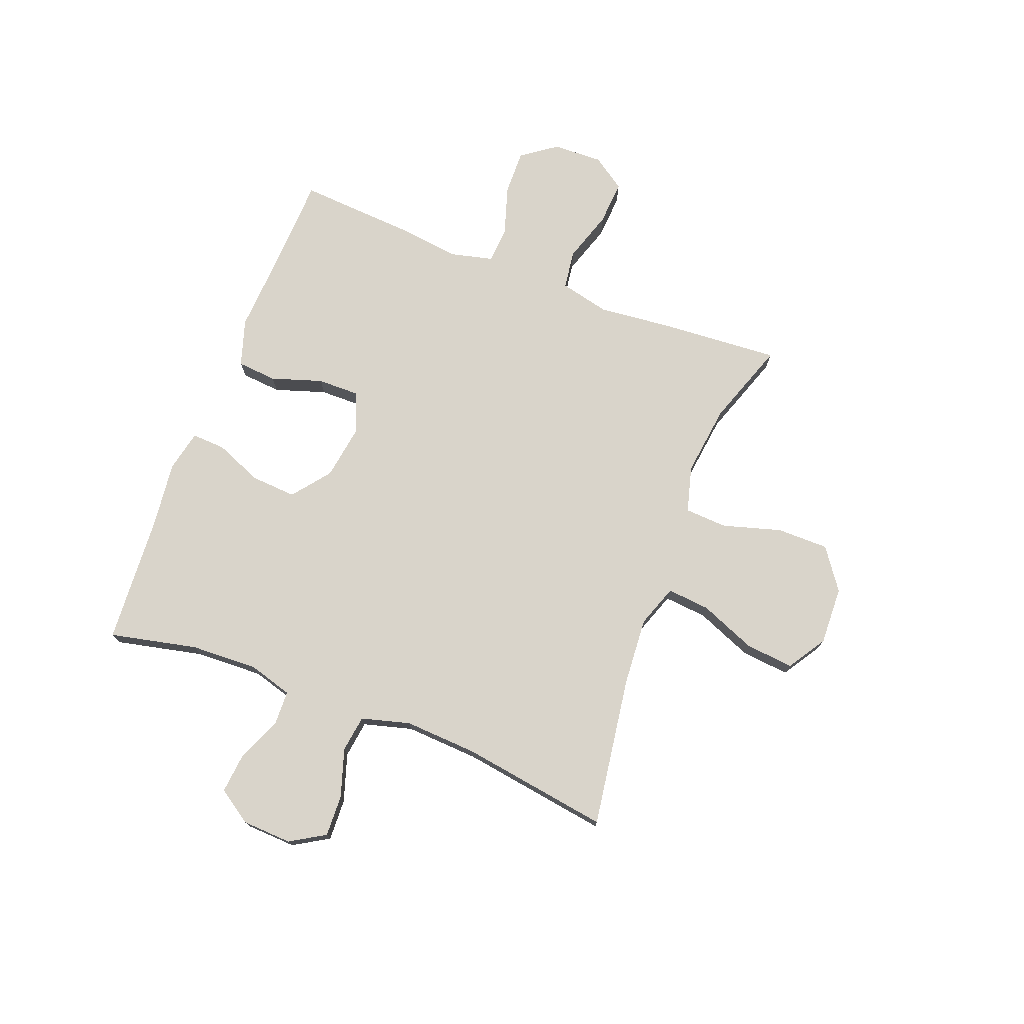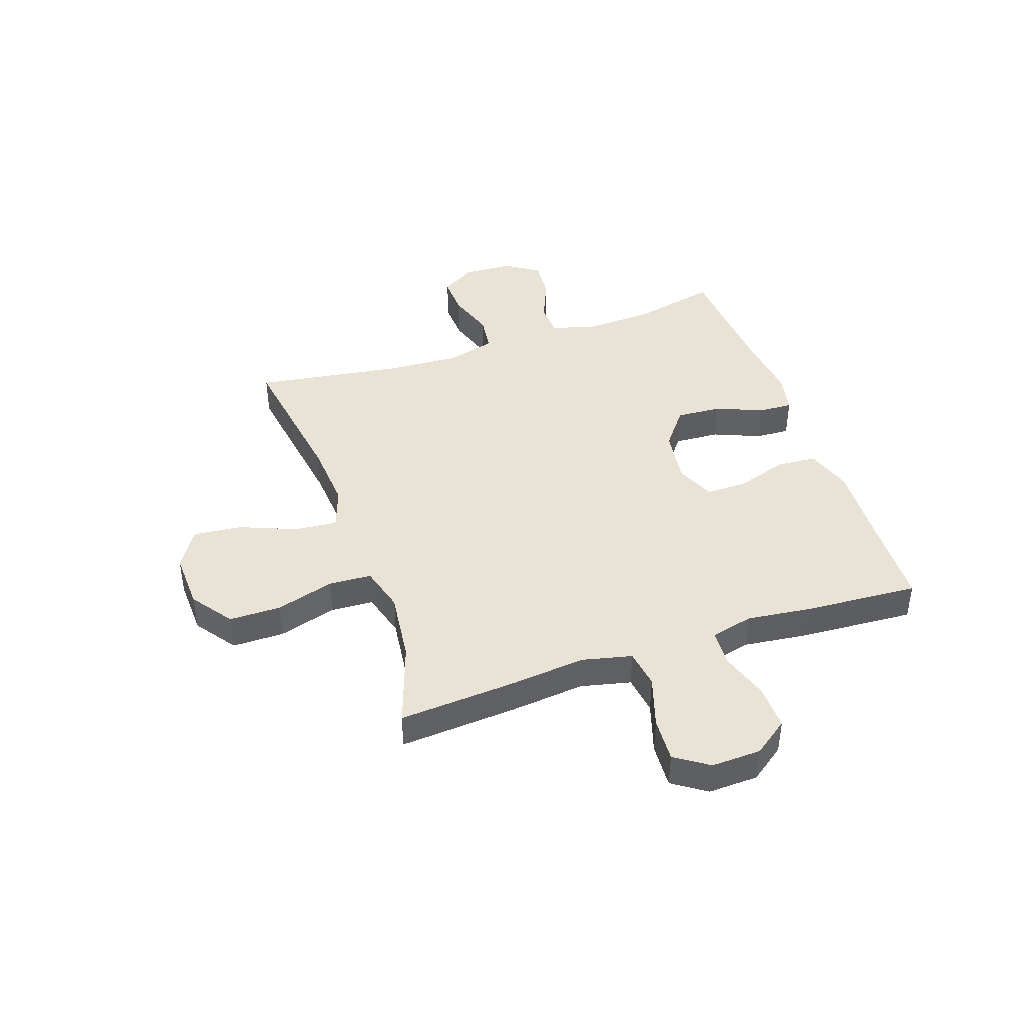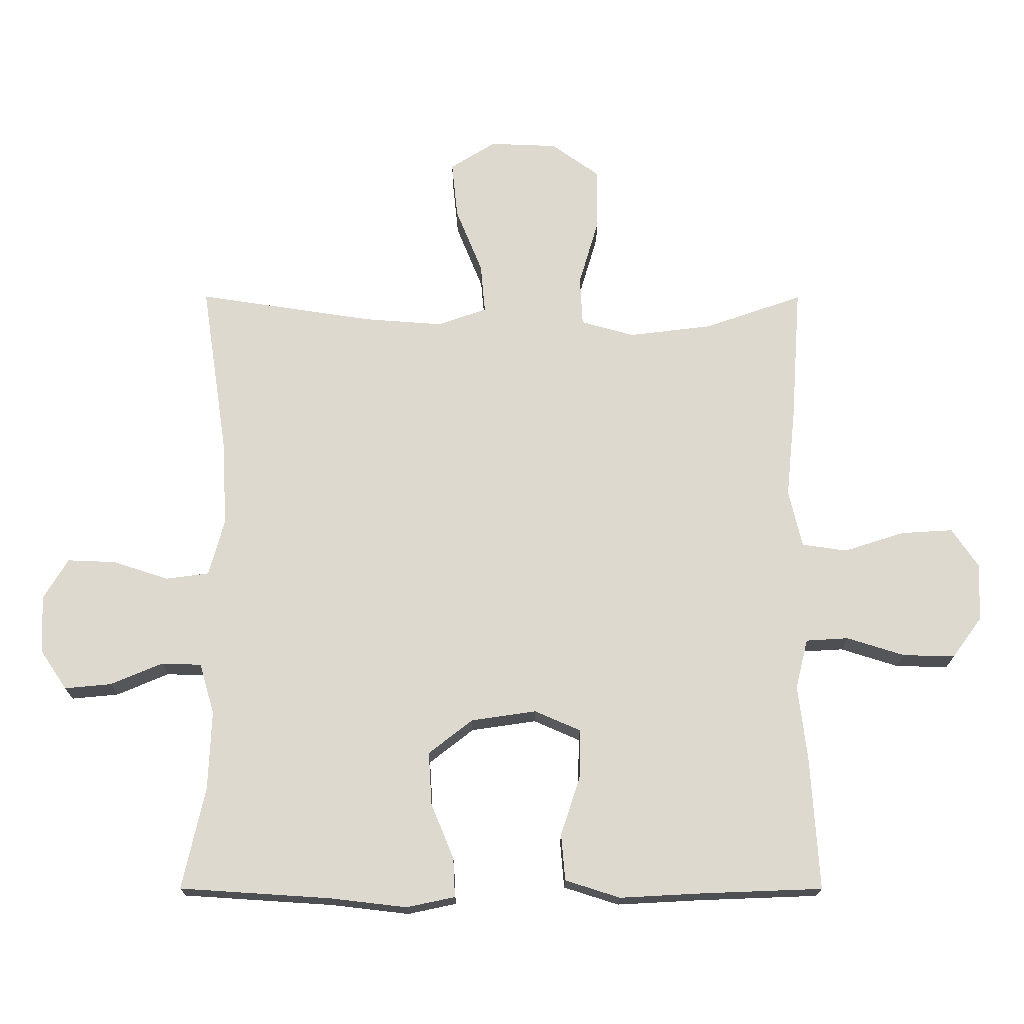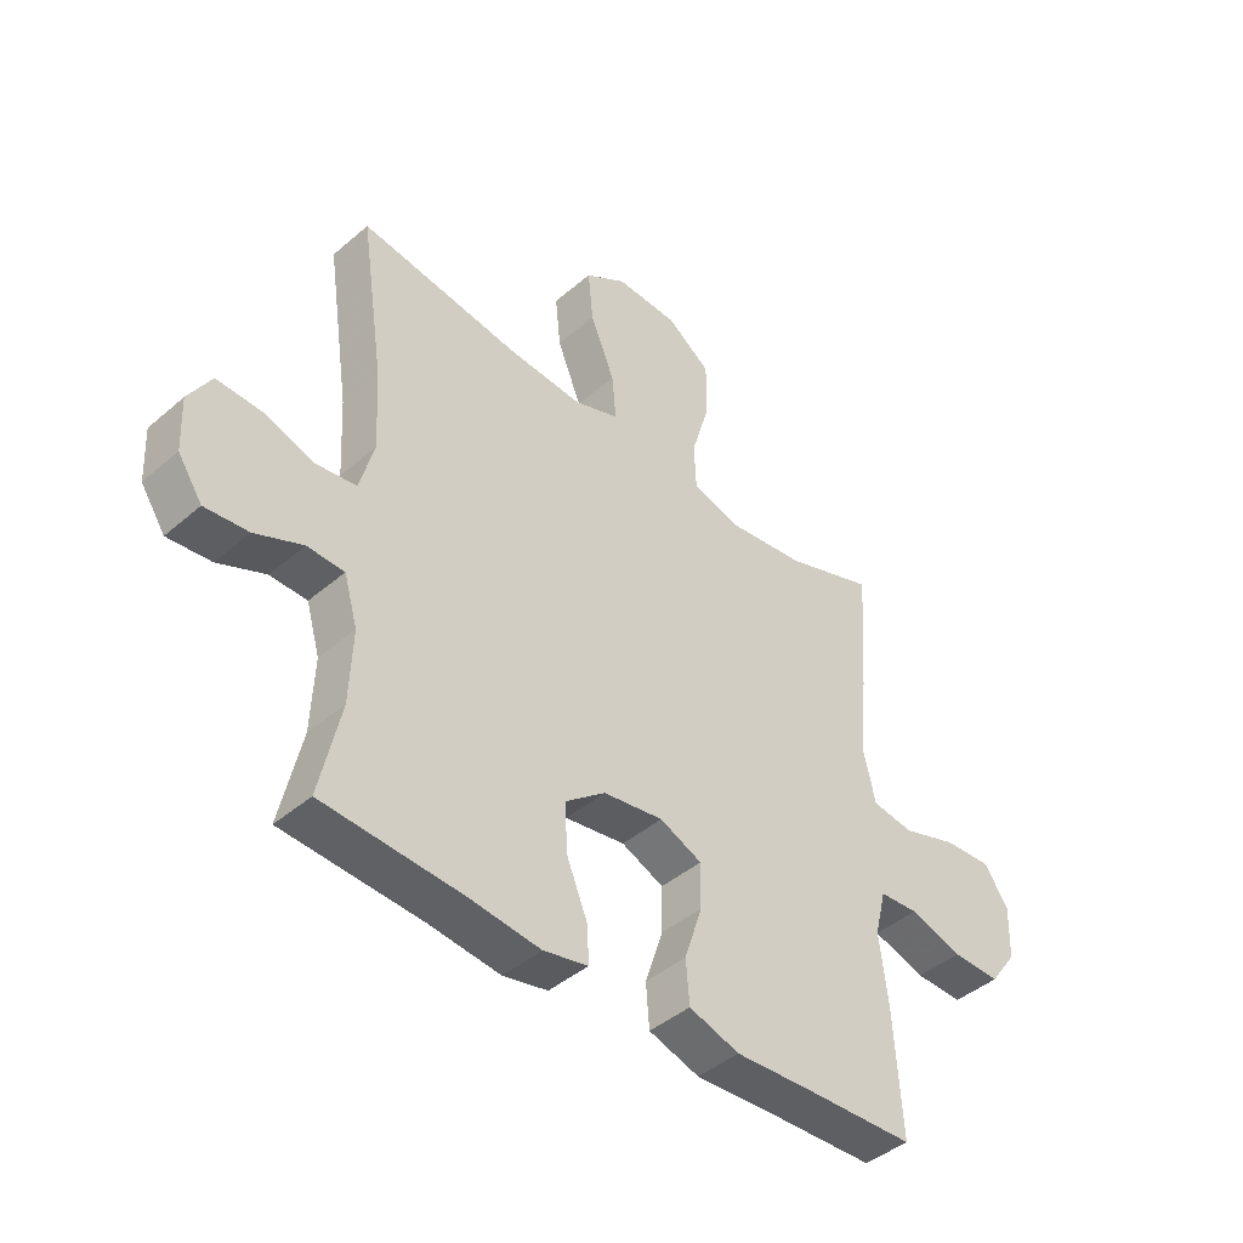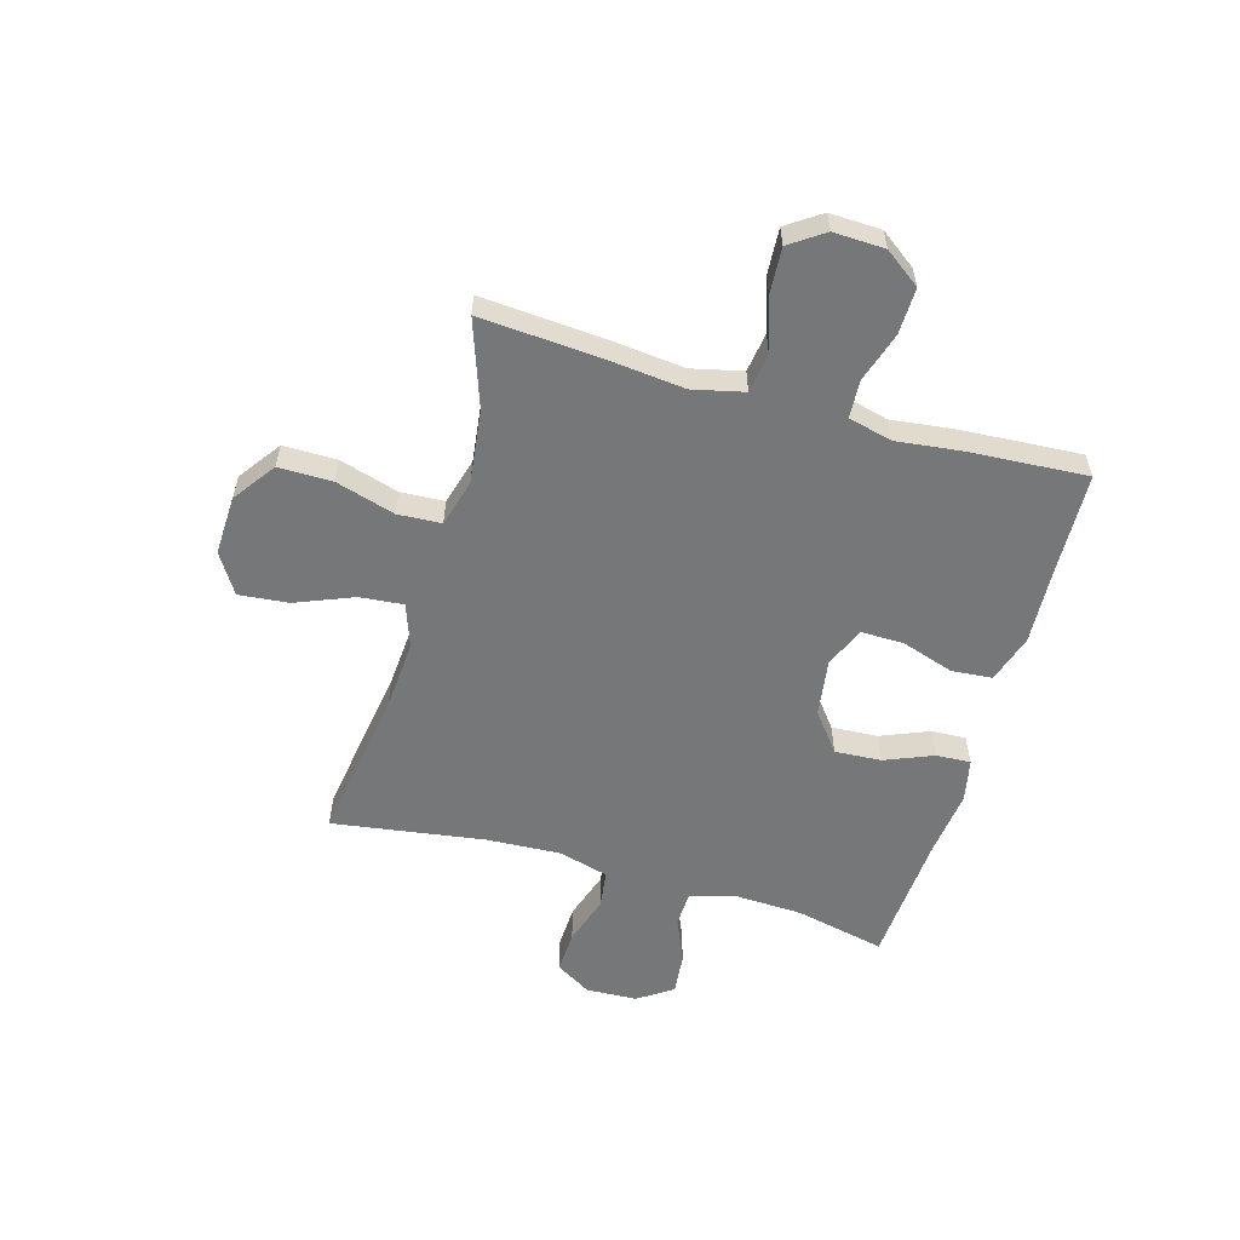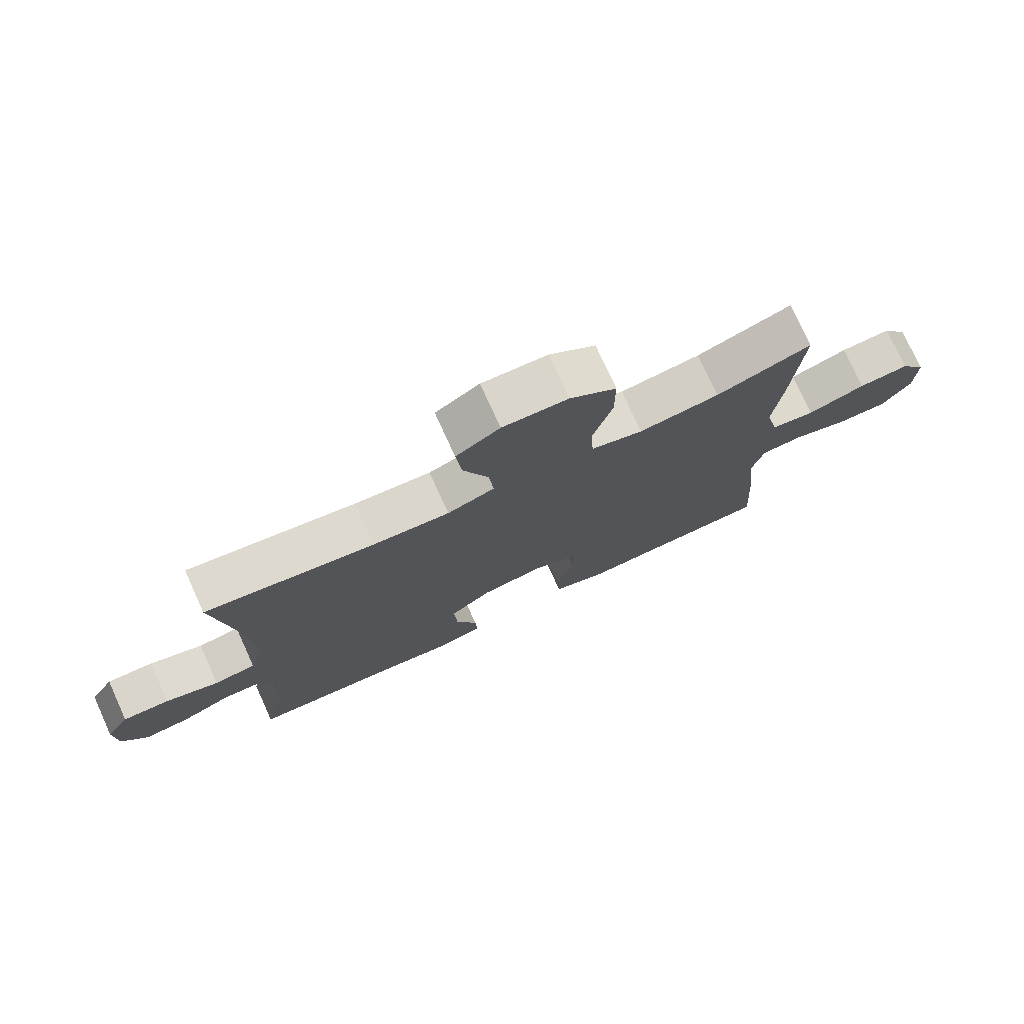
<metadata>
{"format":"obj","ext":"obj","renderer":"f3d","projection":"perspective","resolution":1024,"background":"white","views":[{"elev":74.8,"azim":-68.9,"up":"+Y"},{"elev":42.2,"azim":71.0,"up":"+Y"},{"elev":-18.1,"azim":-0.2,"up":"+Z"},{"elev":-43.1,"azim":-44.5,"up":"+Z"},{"elev":-57.0,"azim":73.9,"up":"+Y"},{"elev":75.9,"azim":-24.5,"up":"+Z"}]}
</metadata>
<code>
v -0.5 0.07 0.5
v -0.228 0.07 0.459
v -0.105 0.07 0.45
v -0.029 0.07 0.477
v -0.036 0.07 0.554
v -0.077 0.07 0.655
v -0.086 0.07 0.743
v -0.016 0.07 0.787
v 0.089 0.07 0.783
v 0.163 0.07 0.73
v 0.163 0.07 0.636
v 0.132 0.07 0.531
v 0.136 0.07 0.454
v 0.219 0.07 0.431
v 0.348 0.07 0.447
v 0.5 0.07 0.5
v 0.485 0.07 0.287
v 0.471 0.07 0.152
v 0.492 0.07 0.062
v 0.562 0.07 0.052
v 0.655 0.07 0.082
v 0.736 0.07 0.087
v 0.777 0.07 0.027
v 0.774 0.07 -0.063
v 0.728 0.07 -0.126
v 0.647 0.07 -0.124
v 0.558 0.07 -0.096
v 0.492 0.07 -0.1
v 0.473 0.07 -0.177
v 0.487 0.07 -0.293
v 0.5 0.07 -0.5
v 0.315 0.07 -0.507
v 0.185 0.07 -0.514
v 0.1 0.07 -0.487
v 0.094 0.07 -0.415
v 0.124 0.07 -0.323
v 0.125 0.07 -0.248
v 0.054 0.07 -0.217
v -0.047 0.07 -0.232
v -0.115 0.07 -0.285
v -0.11 0.07 -0.367
v -0.075 0.07 -0.452
v -0.072 0.07 -0.513
v -0.147 0.07 -0.529
v -0.267 0.07 -0.515
v -0.5 0.07 -0.5
v -0.465 0.07 -0.342
v -0.46 0.07 -0.22
v -0.483 0.07 -0.141
v -0.545 0.07 -0.139
v -0.625 0.07 -0.173
v -0.698 0.07 -0.18
v -0.739 0.07 -0.119
v -0.743 0.07 -0.029
v -0.705 0.07 0.034
v -0.63 0.07 0.031
v -0.544 0.07 0.003
v -0.477 0.07 0.012
v -0.453 0.07 0.1
v -0.46 0.07 0.232
v -0.5 0 0.5
v -0.228 0 0.459
v -0.105 0 0.45
v -0.029 0 0.477
v -0.036 0 0.554
v -0.077 0 0.655
v -0.086 0 0.743
v -0.016 0 0.787
v 0.089 0 0.783
v 0.163 0 0.73
v 0.163 0 0.636
v 0.132 0 0.531
v 0.136 0 0.454
v 0.219 0 0.431
v 0.348 0 0.447
v 0.5 0 0.5
v 0.485 0 0.287
v 0.471 0 0.152
v 0.492 0 0.062
v 0.562 0 0.052
v 0.655 0 0.082
v 0.736 0 0.087
v 0.777 0 0.027
v 0.774 0 -0.063
v 0.728 0 -0.126
v 0.647 0 -0.124
v 0.558 0 -0.096
v 0.492 0 -0.1
v 0.473 0 -0.177
v 0.487 0 -0.293
v 0.5 0 -0.5
v 0.315 0 -0.507
v 0.185 0 -0.514
v 0.1 0 -0.487
v 0.094 0 -0.415
v 0.124 0 -0.323
v 0.125 0 -0.248
v 0.054 0 -0.217
v -0.047 0 -0.232
v -0.115 0 -0.285
v -0.11 0 -0.367
v -0.075 0 -0.452
v -0.072 0 -0.513
v -0.147 0 -0.529
v -0.267 0 -0.515
v -0.5 0 -0.5
v -0.465 0 -0.342
v -0.46 0 -0.22
v -0.483 0 -0.141
v -0.545 0 -0.139
v -0.625 0 -0.173
v -0.698 0 -0.18
v -0.739 0 -0.119
v -0.743 0 -0.029
v -0.705 0 0.034
v -0.63 0 0.031
v -0.544 0 0.003
v -0.477 0 0.012
v -0.453 0 0.1
v -0.46 0 0.232
f 55 56 57
f 54 55 57
f 53 54 57
f 52 53 57
f 51 52 57
f 50 51 57
f 49 50 57 58
f 48 49 58 59
f 45 46 47
f 45 47 48
f 44 45 48
f 43 44 48
f 42 43 48
f 41 42 48
f 40 41 48 59
f 34 35 36
f 33 34 36
f 32 33 36
f 32 36 37
f 31 32 37
f 30 31 37
f 29 30 37
f 28 29 37 38
f 25 26 27
f 24 25 27
f 23 24 27
f 22 23 27
f 21 22 27
f 20 21 27
f 19 20 27 28
f 28 38 39
f 19 28 39
f 18 19 39
f 17 18 39
f 16 17 39
f 15 16 39
f 10 11 12
f 9 10 12
f 8 9 12
f 7 8 12
f 6 7 12
f 5 6 12
f 4 5 12 13
f 3 4 13 14
f 60 1 2
f 60 2 3
f 40 59 60
f 39 40 60
f 15 39 60
f 14 15 60
f 3 14 60
f 117 116 115
f 117 115 114
f 117 114 113
f 117 113 112
f 117 112 111
f 117 111 110
f 118 117 110 109
f 119 118 109 108
f 107 106 105
f 108 107 105
f 108 105 104
f 108 104 103
f 108 103 102
f 108 102 101
f 119 108 101 100
f 96 95 94
f 96 94 93
f 96 93 92
f 97 96 92
f 97 92 91
f 97 91 90
f 97 90 89
f 98 97 89 88
f 87 86 85
f 87 85 84
f 87 84 83
f 87 83 82
f 87 82 81
f 87 81 80
f 88 87 80 79
f 99 98 88
f 99 88 79
f 99 79 78
f 99 78 77
f 99 77 76
f 99 76 75
f 72 71 70
f 72 70 69
f 72 69 68
f 72 68 67
f 72 67 66
f 72 66 65
f 73 72 65 64
f 74 73 64 63
f 62 61 120
f 63 62 120
f 120 119 100
f 120 100 99
f 120 99 75
f 120 75 74
f 120 74 63
f 1 61 62 2
f 2 62 63 3
f 3 63 64 4
f 4 64 65 5
f 5 65 66 6
f 6 66 67 7
f 7 67 68 8
f 8 68 69 9
f 9 69 70 10
f 10 70 71 11
f 11 71 72 12
f 12 72 73 13
f 13 73 74 14
f 14 74 75 15
f 15 75 76 16
f 16 76 77 17
f 17 77 78 18
f 18 78 79 19
f 19 79 80 20
f 20 80 81 21
f 21 81 82 22
f 22 82 83 23
f 23 83 84 24
f 24 84 85 25
f 25 85 86 26
f 26 86 87 27
f 27 87 88 28
f 28 88 89 29
f 29 89 90 30
f 30 90 91 31
f 31 91 92 32
f 32 92 93 33
f 33 93 94 34
f 34 94 95 35
f 35 95 96 36
f 36 96 97 37
f 37 97 98 38
f 38 98 99 39
f 39 99 100 40
f 40 100 101 41
f 41 101 102 42
f 42 102 103 43
f 43 103 104 44
f 44 104 105 45
f 45 105 106 46
f 46 106 107 47
f 47 107 108 48
f 48 108 109 49
f 49 109 110 50
f 50 110 111 51
f 51 111 112 52
f 52 112 113 53
f 53 113 114 54
f 54 114 115 55
f 55 115 116 56
f 56 116 117 57
f 57 117 118 58
f 58 118 119 59
f 59 119 120 60
f 60 120 61 1

</code>
